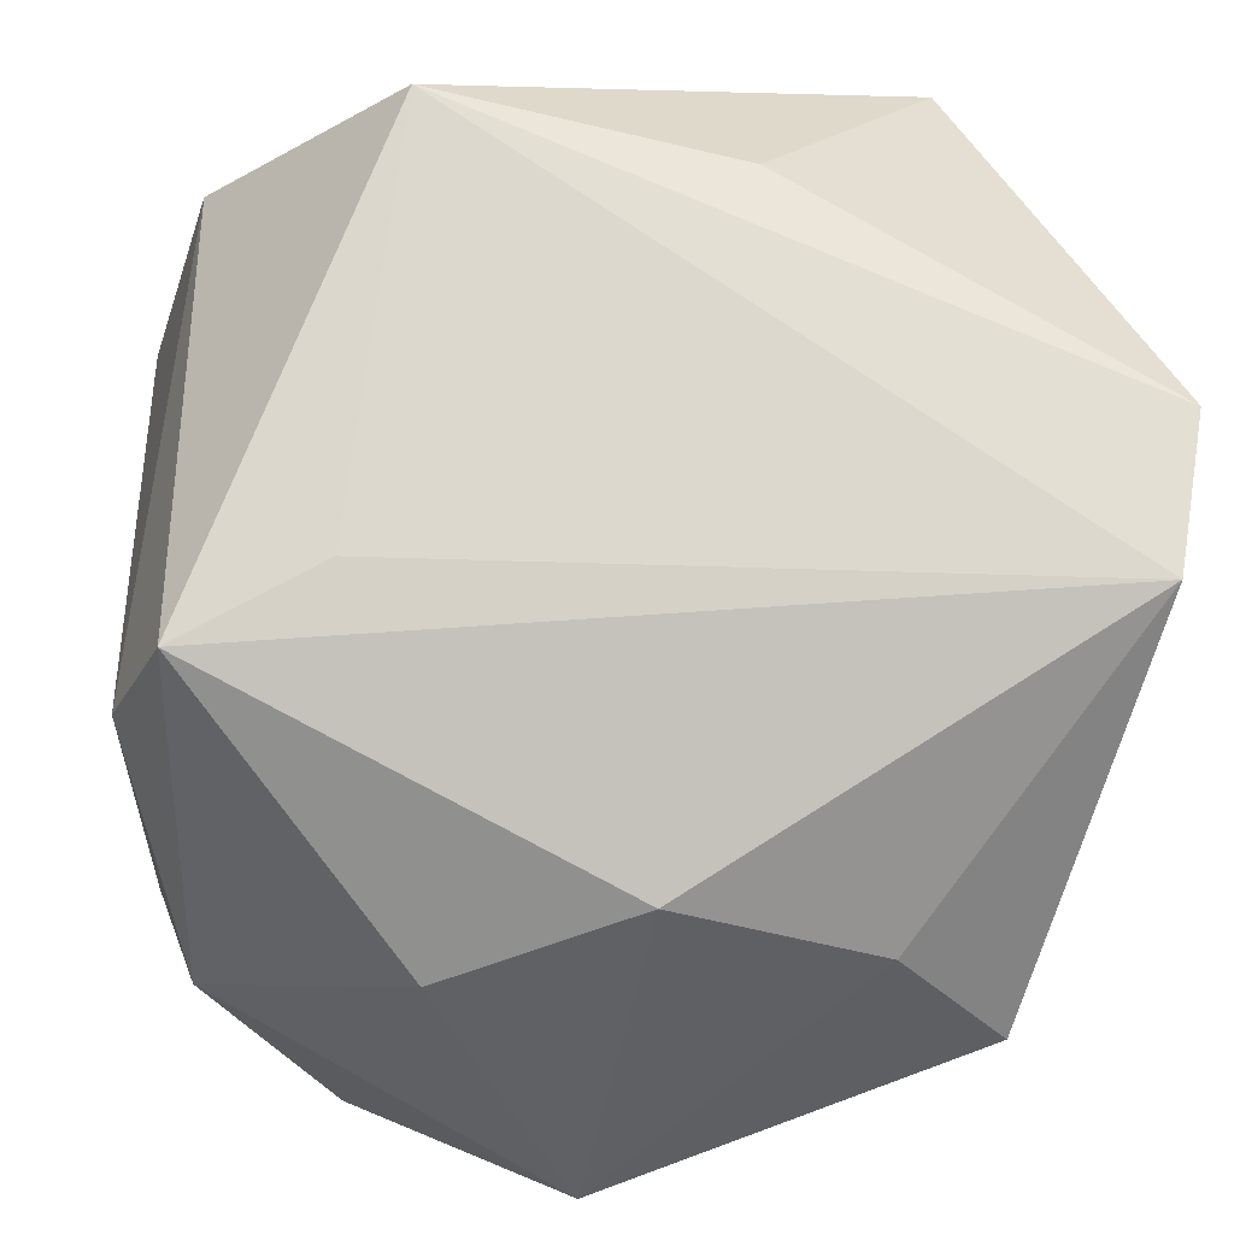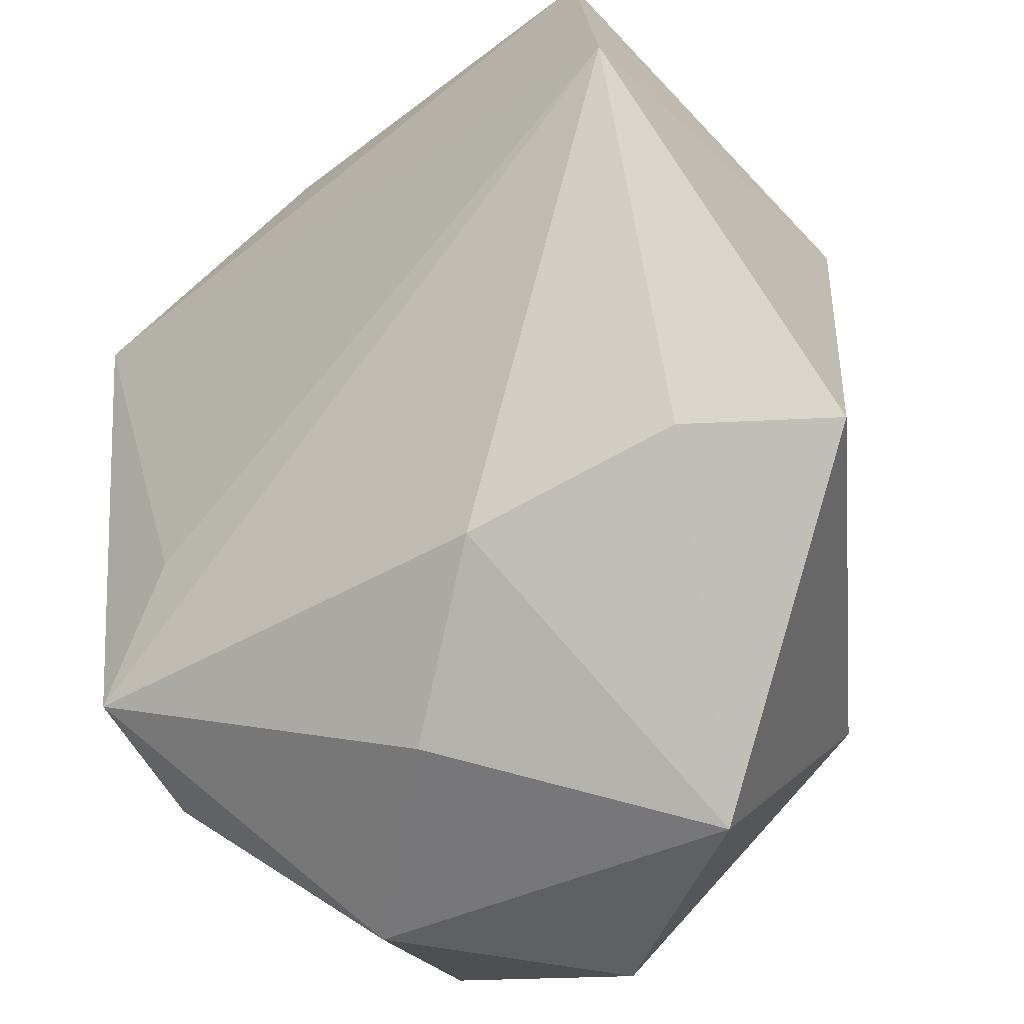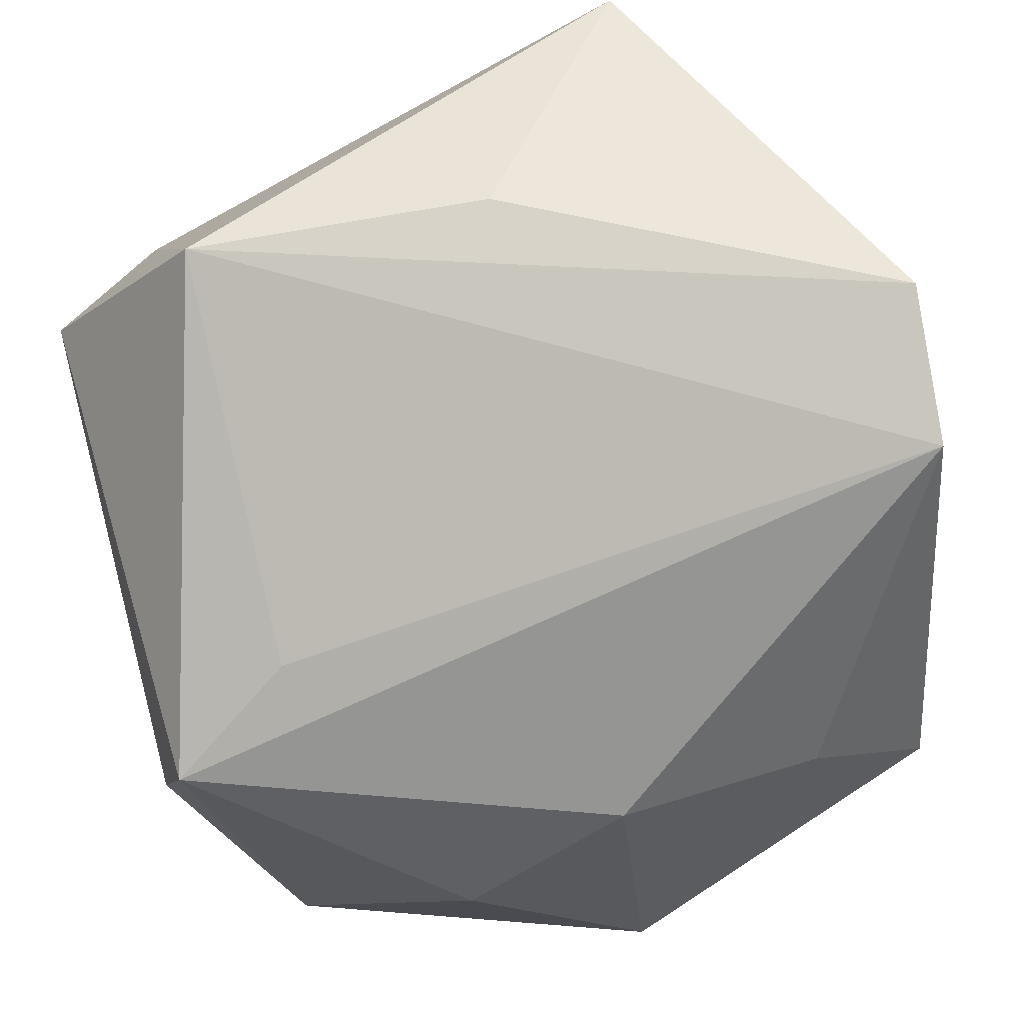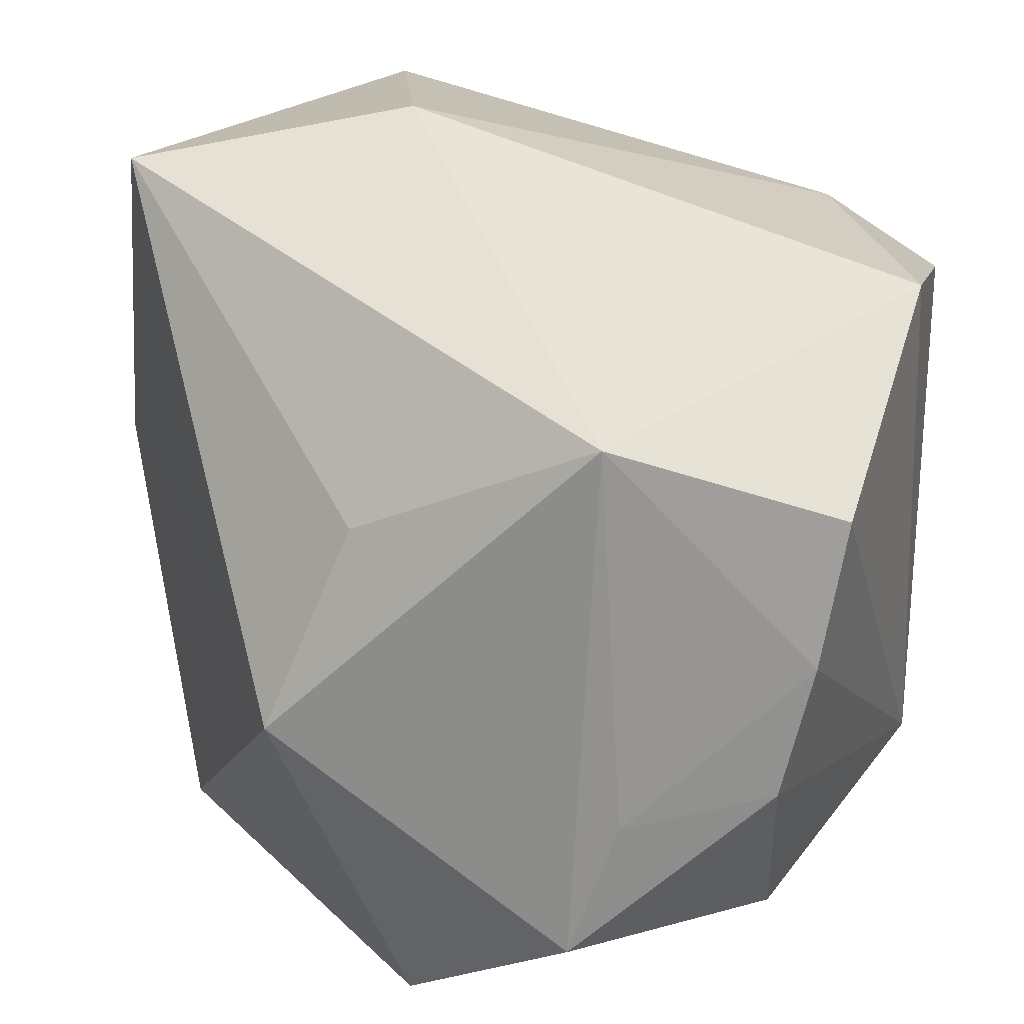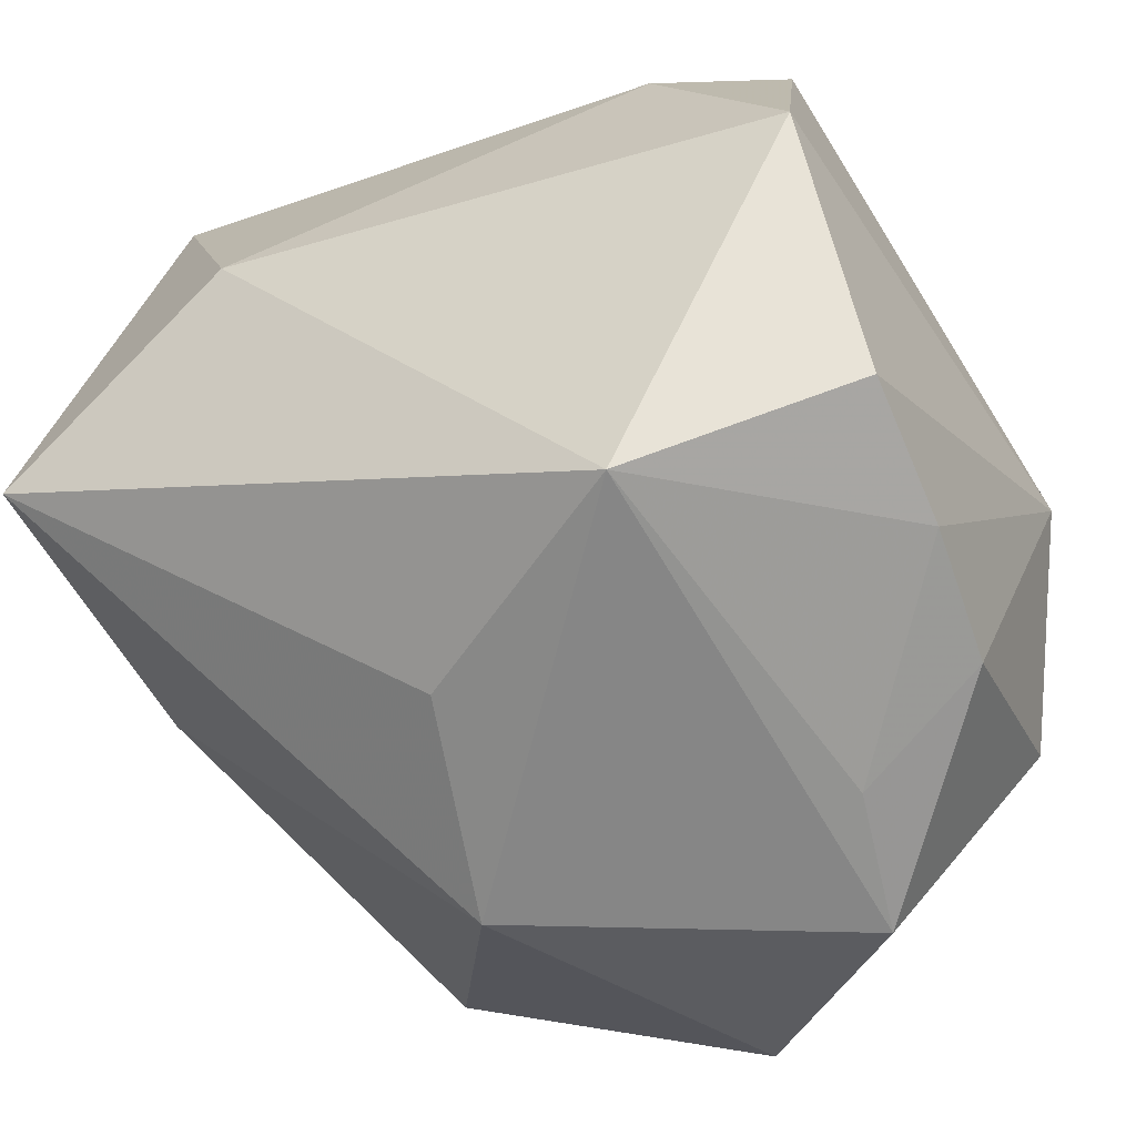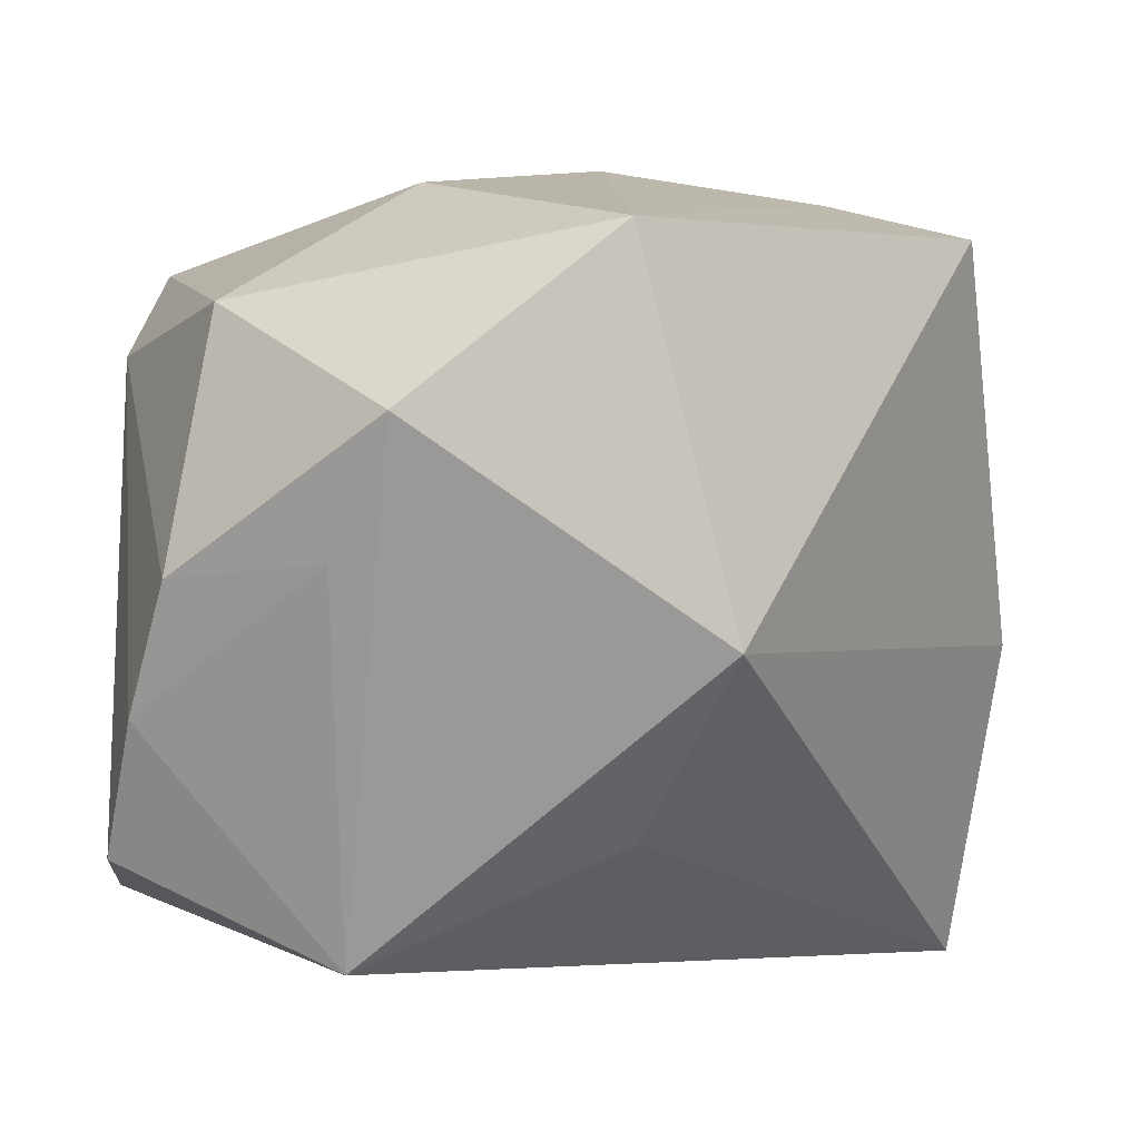
<metadata>
{"format":"obj","ext":"obj","renderer":"f3d","projection":"perspective","resolution":1024,"background":"white","views":[{"elev":-41.3,"azim":-14.0,"up":"+Y"},{"elev":-76.0,"azim":38.4,"up":"+Y"},{"elev":68.8,"azim":-15.4,"up":"+Z"},{"elev":22.4,"azim":-165.3,"up":"+Y"},{"elev":-62.2,"azim":-147.6,"up":"+Z"},{"elev":-69.1,"azim":-2.4,"up":"+Z"}]}
</metadata>
<code>
v 0.002396 -0.03747 0.008396
v 0.03725 -0.018 0.03307
v 0.03484 -0.03567 -0.004486
v -0.02952 -0.03145 -0.01879
v 0.04203 0.004179 0.0002191
v -0.014 -0.02861 -0.03744
v -0.03968 -0.02046 0.0003618
v -0.03968 0.02848 -0.008146
v -0.03859 0.02281 0.01681
v -0.03212 -0.01214 -0.03311
v -0.02761 0.03 0.01502
v -0.01325 -0.03876 -0.004274
v 0.01241 0.03891 0.004755
v 0.007338 0.009654 -0.03356
v 0.03883 0.03418 -0.004329
v 0.004535 -0.04205 -0.0265
v 0.02145 0.03601 0.03165
v -0.03754 -0.02441 0.01402
v 0.02267 -0.03603 0.004457
v 0.003501 0.01464 0.0382
v -0.02462 0.01768 0.03701
v -0.03506 0.0005081 -0.03271
v -0.01855 -0.01552 -0.03689
v 0.01469 -0.009387 -0.03744
v -0.01659 0.02091 -0.03744
v -0.03723 0.01409 -0.03129
v 0.03859 -0.003902 0.03803
v -0.02561 -0.01814 0.0203
f 27 15 17
f 18 1 2
f 18 4 12
f 12 1 18
f 12 4 16
f 16 1 12
f 5 15 27
f 27 2 5
f 5 2 3
f 19 1 16
f 16 3 19
f 19 2 1
f 3 2 19
f 24 3 16
f 24 5 3
f 24 14 15
f 15 5 24
f 7 4 18
f 7 10 4
f 18 9 7
f 6 24 16
f 16 4 6
f 4 10 6
f 14 24 25
f 15 14 25
f 24 6 25
f 21 9 18
f 21 2 27
f 26 7 8
f 8 7 9
f 8 25 26
f 23 6 10
f 23 25 6
f 18 2 28
f 28 21 18
f 2 21 28
f 27 17 20
f 20 21 27
f 17 21 20
f 11 8 9
f 11 21 17
f 9 21 11
f 13 17 15
f 15 25 13
f 25 8 13
f 13 11 17
f 8 11 13
f 22 23 10
f 25 23 22
f 26 25 22
f 22 7 26
f 10 7 22

</code>
